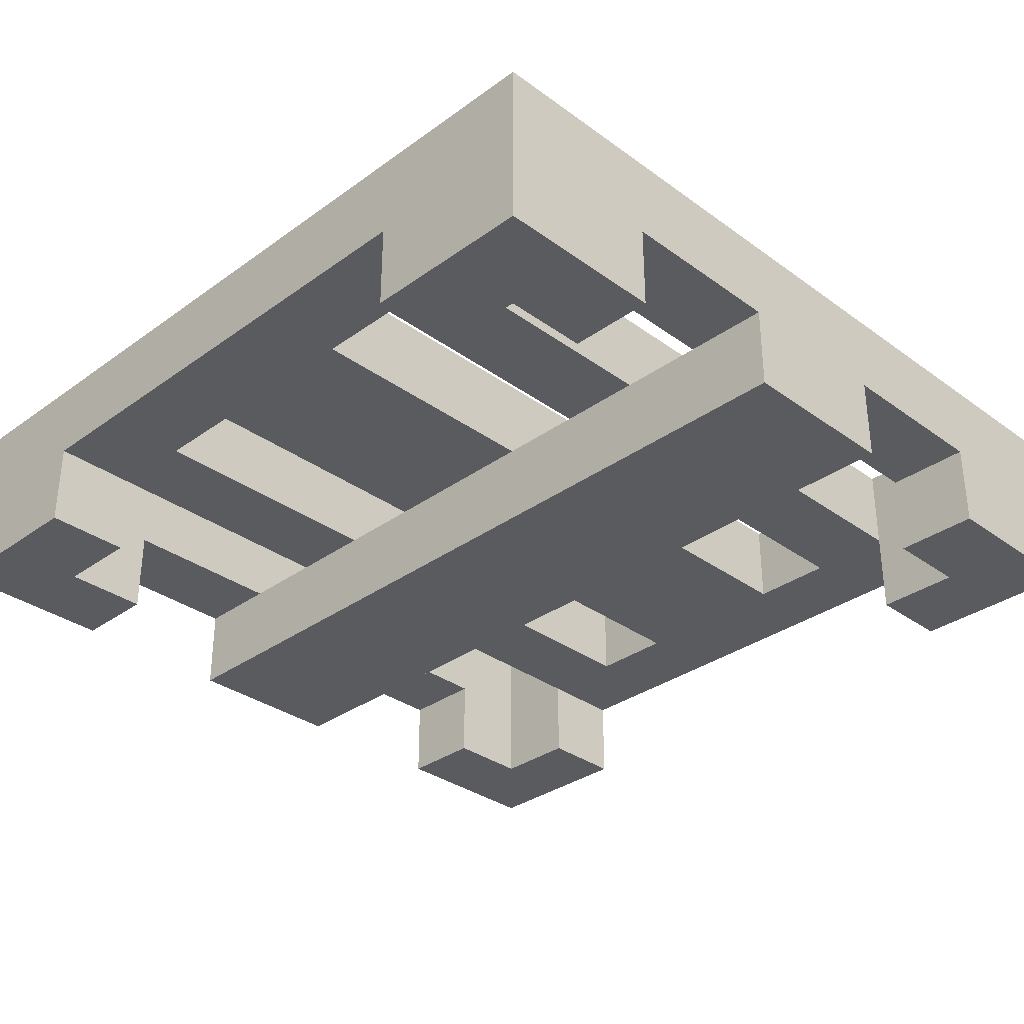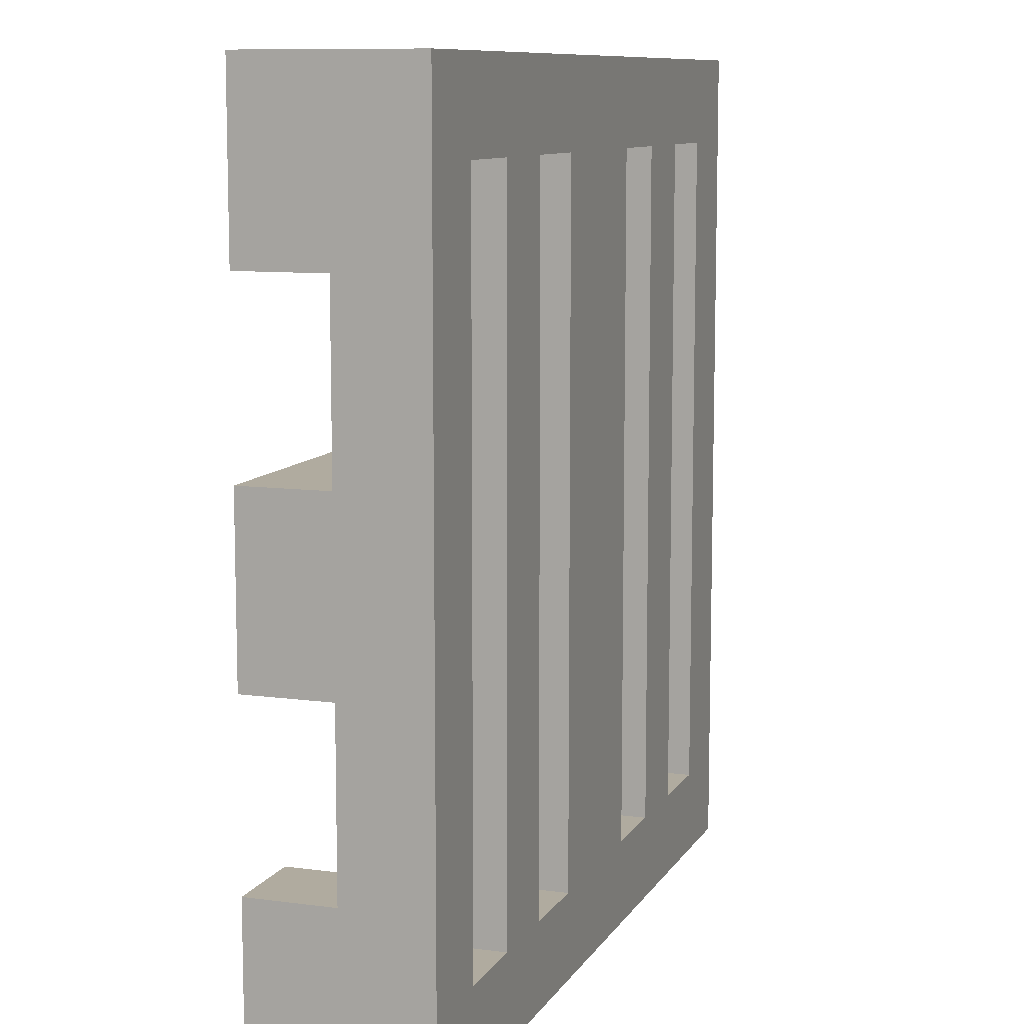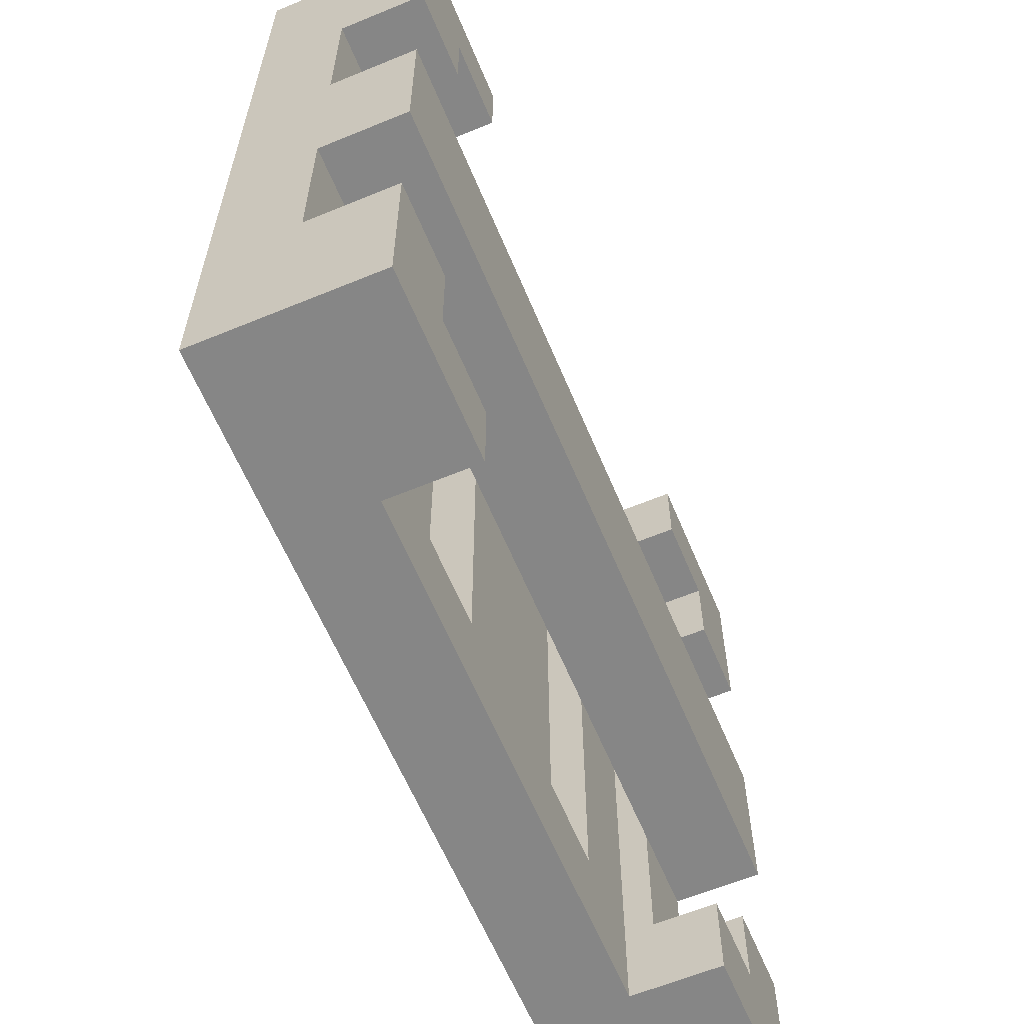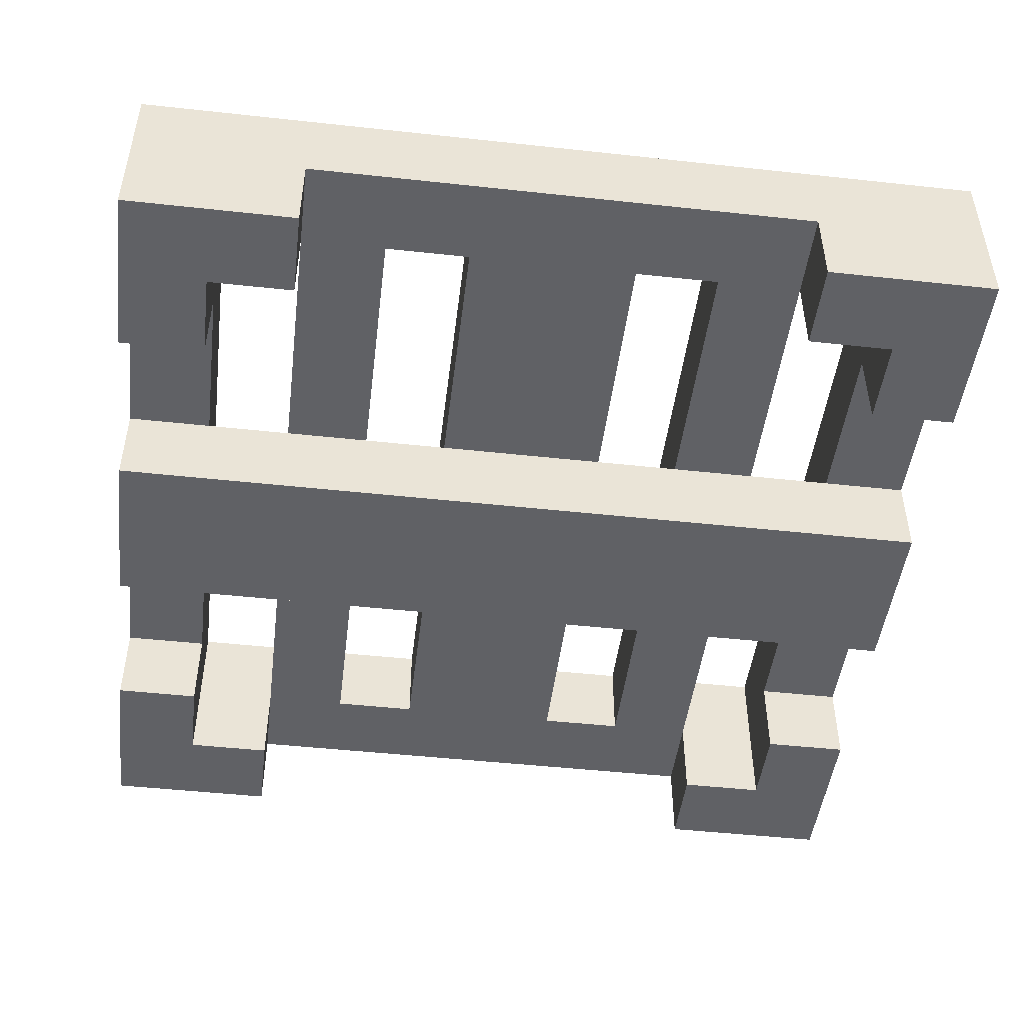
<metadata>
{"format":"obj","ext":"obj","renderer":"f3d","projection":"perspective","resolution":1024,"background":"white","views":[{"elev":-32.8,"azim":-135.1,"up":"+Y"},{"elev":9.7,"azim":109.3,"up":"+Z"},{"elev":-62.0,"azim":-67.3,"up":"+Z"},{"elev":-47.7,"azim":173.0,"up":"+Y"}]}
</metadata>
<code>
o
v 0 2 0
v 0 2 -0.1
v 0 2 -0.2
v 0 2 -0.4
v 0 2 -0.5
v 0 2 -0.6
v 0 2 -0.8
v 0 2 -0.9
v 0 2 -1
v 0 2.1 -0.1
v 0 2.1 -0.2
v 0 2.1 -0.4
v 0 2.1 -0.5
v 0 2.1 -0.6
v 0 2.1 -0.7
v 0 2.1 -0.8
v 0 2.1 -0.9
v 0 2.1 -1
v 0 2.2 0
v 0 2.2 -0.2
v 0 2.2 -0.4
v 0 2.2 -0.5
v 0 2.2 -0.7
v 0 2.2 -0.9
v 0 2.2 -1
v 0.2 2.1 -0.1
v 0.2 2.1 -0.4
v 0.2 2.1 -0.6
v 0.2 2.1 -0.8
v 0.2 2.1 -0.9
v 0.2 2.2 -0.1
v 0.2 2.2 -0.8
v 0.2 2.2 -0.9
v 0.4 2.1 -0.1
v 0.4 2.1 -0.4
v 0.4 2.1 -0.6
v 0.4 2.1 -0.9
v 0.4 2.2 -0.1
v 0.4 2.2 -0.9
v 0.7 2.1 -0.1
v 0.7 2.1 -0.4
v 0.7 2.1 -0.6
v 0.7 2.1 -0.7
v 0.7 2.1 -0.9
v 0.7 2.2 -0.1
v 0.7 2.2 -0.7
v 0.7 2.2 -0.9
v 0.8 2 0
v 0.8 2 -0.1
v 0.8 2 -0.9
v 0.8 2 -1
v 0.8 2.1 0
v 0.8 2.1 -0.1
v 0.8 2.1 -0.9
v 0.8 2.1 -1
v 0.9 2 -0.1
v 0.9 2 -0.2
v 0.9 2 -0.8
v 0.9 2 -0.9
v 0.9 2.1 -0.1
v 0.9 2.1 -0.2
v 0.9 2.1 -0.3
v 0.9 2.1 -0.4
v 0.9 2.1 -0.5
v 0.9 2.1 -0.6
v 0.9 2.1 -0.8
v 0.9 2.1 -0.9
v 0.9 2.2 -0.1
v 0.9 2.2 -0.3
v 0.9 2.2 -0.4
v 0.9 2.2 -0.5
v 0.9 2.2 -0.9
v 0.1 2 -0.1
v 0.1 2 -0.2
v 0.1 2 -0.8
v 0.1 2 -0.9
v 0.1 2.1 -0.1
v 0.1 2.1 -0.2
v 0.1 2.1 -0.4
v 0.1 2.1 -0.5
v 0.1 2.1 -0.6
v 0.1 2.1 -0.7
v 0.1 2.1 -0.8
v 0.1 2.1 -0.9
v 0.1 2.2 -0.1
v 0.1 2.2 -0.2
v 0.1 2.2 -0.4
v 0.1 2.2 -0.5
v 0.1 2.2 -0.7
v 0.1 2.2 -0.9
v 0.2 2 0
v 0.2 2 -0.1
v 0.2 2 -0.9
v 0.2 2 -1
v 0.2 2.1 0
v 0.2 2.1 -0.1
v 0.2 2.1 -0.9
v 0.2 2.1 -1
v 0.3 2.1 -0.1
v 0.3 2.1 -0.4
v 0.3 2.1 -0.6
v 0.3 2.1 -0.8
v 0.3 2.1 -0.9
v 0.3 2.2 -0.1
v 0.3 2.2 -0.8
v 0.3 2.2 -0.9
v 0.6 2.1 -0.1
v 0.6 2.1 -0.4
v 0.6 2.1 -0.6
v 0.6 2.1 -0.9
v 0.6 2.2 -0.1
v 0.6 2.2 -0.9
v 0.8 2.1 -0.1
v 0.8 2.1 -0.4
v 0.8 2.1 -0.6
v 0.8 2.1 -0.7
v 0.8 2.1 -0.9
v 0.8 2.2 -0.1
v 0.8 2.2 -0.7
v 0.8 2.2 -0.9
v 1 2 0
v 1 2 -0.2
v 1 2 -0.4
v 1 2 -0.6
v 1 2 -0.8
v 1 2 -1
v 1 2.1 0
v 1 2.1 -0.1
v 1 2.1 -0.2
v 1 2.1 -0.3
v 1 2.1 -0.4
v 1 2.1 -0.5
v 1 2.1 -0.6
v 1 2.1 -0.8
v 1 2.1 -1
v 1 2.2 0
v 1 2.2 -0.1
v 1 2.2 -0.3
v 1 2.2 -0.4
v 1 2.2 -0.5
v 1 2.2 -1
v 0 2 0
v 0 2.2 0
v 0.1 2 0
v 0.1 2.2 0
v 0.2 2 0
v 0.2 2.1 0
v 0.5 2.1 0
v 0.5 2.2 0
v 0.6 2.1 0
v 0.6 2.2 0
v 0.7 2.1 0
v 0.7 2.2 0
v 0.8 2 0
v 0.8 2.1 0
v 0.9 2 0
v 0.9 2.1 0
v 0.9 2.2 0
v 1 2 0
v 1 2.1 0
v 1 2.2 0
v 0 2 -0.4
v 0 2.1 -0.4
v 0.1 2.1 -0.4
v 0.2 2.1 -0.4
v 0.3 2.1 -0.4
v 0.4 2.1 -0.4
v 0.6 2.1 -0.4
v 0.7 2.1 -0.4
v 0.8 2.1 -0.4
v 0.9 2 -0.4
v 0.9 2.1 -0.4
v 1 2 -0.4
v 1 2.1 -0.4
v 0 2 -0.8
v 0 2.1 -0.8
v 0.1 2 -0.8
v 0.1 2.1 -0.8
v 0.9 2 -0.8
v 0.9 2.1 -0.8
v 1 2 -0.8
v 1 2.1 -0.8
v 0.1 2 -0.9
v 0.1 2.1 -0.9
v 0.1 2.2 -0.9
v 0.2 2 -0.9
v 0.2 2.1 -0.9
v 0.2 2.2 -0.9
v 0.3 2.1 -0.9
v 0.3 2.2 -0.9
v 0.4 2.1 -0.9
v 0.4 2.2 -0.9
v 0.6 2.1 -0.9
v 0.6 2.2 -0.9
v 0.7 2.1 -0.9
v 0.7 2.2 -0.9
v 0.8 2 -0.9
v 0.8 2.1 -0.9
v 0.8 2.2 -0.9
v 0.9 2 -0.9
v 0.9 2.1 -0.9
v 0.9 2.2 -0.9
v 0.1 2 -0.1
v 0.1 2.1 -0.1
v 0.1 2.2 -0.1
v 0.2 2 -0.1
v 0.2 2.1 -0.1
v 0.2 2.2 -0.1
v 0.3 2.1 -0.1
v 0.3 2.2 -0.1
v 0.4 2.1 -0.1
v 0.4 2.2 -0.1
v 0.6 2.1 -0.1
v 0.6 2.2 -0.1
v 0.7 2.1 -0.1
v 0.7 2.2 -0.1
v 0.8 2 -0.1
v 0.8 2.1 -0.1
v 0.8 2.2 -0.1
v 0.9 2 -0.1
v 0.9 2.1 -0.1
v 0.9 2.2 -0.1
v 0 2 -0.2
v 0 2.1 -0.2
v 0.1 2 -0.2
v 0.1 2.1 -0.2
v 0.9 2 -0.2
v 0.9 2.1 -0.2
v 1 2 -0.2
v 1 2.1 -0.2
v 0 2 -0.6
v 0 2.1 -0.6
v 0.1 2 -0.6
v 0.1 2.1 -0.6
v 0.2 2.1 -0.6
v 0.3 2.1 -0.6
v 0.4 2.1 -0.6
v 0.6 2.1 -0.6
v 0.7 2.1 -0.6
v 0.8 2.1 -0.6
v 0.9 2 -0.6
v 0.9 2.1 -0.6
v 1 2 -0.6
v 1 2.1 -0.6
v 0 2 -1
v 0 2.1 -1
v 0 2.2 -1
v 0.1 2.1 -1
v 0.1 2.2 -1
v 0.2 2 -1
v 0.2 2.1 -1
v 0.2 2.2 -1
v 0.6 2.1 -1
v 0.6 2.2 -1
v 0.7 2.1 -1
v 0.7 2.2 -1
v 0.8 2 -1
v 0.8 2.1 -1
v 0.8 2.2 -1
v 0.9 2.1 -1
v 0.9 2.2 -1
v 1 2 -1
v 1 2.1 -1
v 1 2.2 -1
v 0 2 0
v 0.1 2 0
v 0.2 2 0
v 0.8 2 0
v 0.9 2 0
v 1 2 0
v 0 2 -0.1
v 0.1 2 -0.1
v 0.2 2 -0.1
v 0.8 2 -0.1
v 0.9 2 -0.1
v 0 2 -0.2
v 0.1 2 -0.2
v 0.9 2 -0.2
v 1 2 -0.2
v 0 2 -0.4
v 0.9 2 -0.4
v 1 2 -0.4
v 0 2 -0.5
v 0.1 2 -0.5
v 0 2 -0.6
v 0.1 2 -0.6
v 0.9 2 -0.6
v 1 2 -0.6
v 0 2 -0.8
v 0.1 2 -0.8
v 0.9 2 -0.8
v 1 2 -0.8
v 0 2 -0.9
v 0.1 2 -0.9
v 0.2 2 -0.9
v 0.8 2 -0.9
v 0.9 2 -0.9
v 0 2 -1
v 0.2 2 -1
v 0.8 2 -1
v 1 2 -1
v 0.2 2.1 0
v 0.5 2.1 0
v 0.6 2.1 0
v 0.7 2.1 0
v 0.8 2.1 0
v 0.2 2.1 -0.1
v 0.3 2.1 -0.1
v 0.4 2.1 -0.1
v 0.5 2.1 -0.1
v 0.6 2.1 -0.1
v 0.7 2.1 -0.1
v 0.8 2.1 -0.1
v 0 2.1 -0.2
v 0.1 2.1 -0.2
v 0.9 2.1 -0.2
v 1 2.1 -0.2
v 0.9 2.1 -0.3
v 1 2.1 -0.3
v 0 2.1 -0.4
v 0.1 2.1 -0.4
v 0.2 2.1 -0.4
v 0.3 2.1 -0.4
v 0.4 2.1 -0.4
v 0.6 2.1 -0.4
v 0.7 2.1 -0.4
v 0.8 2.1 -0.4
v 0.9 2.1 -0.4
v 1 2.1 -0.4
v 0 2.1 -0.6
v 0.1 2.1 -0.6
v 0.2 2.1 -0.6
v 0.3 2.1 -0.6
v 0.4 2.1 -0.6
v 0.6 2.1 -0.6
v 0.7 2.1 -0.6
v 0.8 2.1 -0.6
v 0.9 2.1 -0.6
v 1 2.1 -0.6
v 0 2.1 -0.7
v 0.1 2.1 -0.7
v 0.7 2.1 -0.7
v 0.8 2.1 -0.7
v 0 2.1 -0.8
v 0.1 2.1 -0.8
v 0.2 2.1 -0.8
v 0.3 2.1 -0.8
v 0.9 2.1 -0.8
v 1 2.1 -0.8
v 0.2 2.1 -0.9
v 0.3 2.1 -0.9
v 0.4 2.1 -0.9
v 0.6 2.1 -0.9
v 0.7 2.1 -0.9
v 0.8 2.1 -0.9
v 0.2 2.1 -1
v 0.6 2.1 -1
v 0.7 2.1 -1
v 0.8 2.1 -1
v 0.1 2.1 -0.4
v 0.2 2.1 -0.4
v 0.3 2.1 -0.4
v 0.4 2.1 -0.4
v 0.6 2.1 -0.4
v 0.7 2.1 -0.4
v 0.8 2.1 -0.4
v 0.9 2.1 -0.4
v 0.1 2.1 -0.5
v 0.9 2.1 -0.5
v 0.1 2.1 -0.6
v 0.2 2.1 -0.6
v 0.3 2.1 -0.6
v 0.4 2.1 -0.6
v 0.6 2.1 -0.6
v 0.7 2.1 -0.6
v 0.8 2.1 -0.6
v 0.9 2.1 -0.6
v 0 2.2 0
v 0.1 2.2 0
v 0.5 2.2 0
v 0.6 2.2 0
v 0.7 2.2 0
v 0.9 2.2 0
v 1 2.2 0
v 0.1 2.2 -0.1
v 0.2 2.2 -0.1
v 0.3 2.2 -0.1
v 0.4 2.2 -0.1
v 0.5 2.2 -0.1
v 0.6 2.2 -0.1
v 0.7 2.2 -0.1
v 0.8 2.2 -0.1
v 0.9 2.2 -0.1
v 1 2.2 -0.1
v 0 2.2 -0.2
v 0.1 2.2 -0.2
v 0.9 2.2 -0.3
v 1 2.2 -0.3
v 0 2.2 -0.4
v 0.1 2.2 -0.4
v 0.9 2.2 -0.4
v 1 2.2 -0.4
v 0 2.2 -0.5
v 0.1 2.2 -0.5
v 0.9 2.2 -0.5
v 1 2.2 -0.5
v 0 2.2 -0.7
v 0.1 2.2 -0.7
v 0.7 2.2 -0.7
v 0.8 2.2 -0.7
v 0.2 2.2 -0.8
v 0.3 2.2 -0.8
v 0 2.2 -0.9
v 0.1 2.2 -0.9
v 0.2 2.2 -0.9
v 0.3 2.2 -0.9
v 0.4 2.2 -0.9
v 0.6 2.2 -0.9
v 0.7 2.2 -0.9
v 0.8 2.2 -0.9
v 0.9 2.2 -0.9
v 0 2.2 -1
v 0.1 2.2 -1
v 0.2 2.2 -1
v 0.6 2.2 -1
v 0.7 2.2 -1
v 0.8 2.2 -1
v 0.9 2.2 -1
v 1 2.2 -1
f 10 2 1
f 10 3 2
f 11 3 10
f 12 5 4
f 13 6 5
f 13 5 12
f 14 6 13
f 16 8 7
f 17 9 8
f 17 8 16
f 18 9 17
f 19 11 10
f 19 10 1
f 20 12 11
f 20 11 19
f 21 13 12
f 21 12 20
f 22 15 14
f 22 13 21
f 22 14 13
f 23 16 15
f 23 15 22
f 23 17 16
f 24 18 17
f 24 17 23
f 25 18 24
f 31 27 26
f 31 28 27
f 31 29 28
f 32 30 29
f 32 29 31
f 33 30 32
f 38 35 34
f 38 37 36
f 38 36 35
f 39 37 38
f 45 41 40
f 45 42 41
f 45 43 42
f 46 44 43
f 46 43 45
f 47 44 46
f 52 49 48
f 53 49 52
f 54 51 50
f 55 51 54
f 60 57 56
f 61 57 60
f 66 59 58
f 67 59 66
f 68 61 60
f 68 62 61
f 69 63 62
f 69 62 68
f 70 64 63
f 70 63 69
f 71 65 64
f 71 64 70
f 71 67 66
f 71 66 65
f 72 67 71
f 73 74 77
f 77 74 78
f 75 76 83
f 83 76 84
f 77 78 85
f 78 79 86
f 85 78 86
f 79 80 87
f 86 79 87
f 81 82 88
f 87 80 88
f 80 81 88
f 83 84 89
f 88 82 89
f 82 83 89
f 89 84 90
f 91 92 95
f 95 92 96
f 93 94 97
f 97 94 98
f 99 100 104
f 100 101 104
f 101 102 104
f 102 103 105
f 104 102 105
f 105 103 106
f 107 108 111
f 109 110 111
f 108 109 111
f 111 110 112
f 113 114 118
f 114 115 118
f 115 116 118
f 116 117 119
f 118 116 119
f 119 117 120
f 121 122 127
f 127 122 128
f 128 122 129
f 123 124 131
f 131 124 132
f 132 124 133
f 125 126 134
f 134 126 135
f 127 128 136
f 129 130 137
f 136 128 137
f 128 129 137
f 130 131 138
f 137 130 138
f 131 132 139
f 138 131 139
f 132 133 140
f 139 132 140
f 134 135 140
f 133 134 140
f 140 135 141
f 144 143 142
f 145 143 144
f 146 145 144
f 147 145 146
f 148 145 147
f 149 145 148
f 150 149 148
f 151 149 150
f 152 151 150
f 153 151 152
f 155 153 152
f 156 155 154
f 157 153 155
f 157 155 156
f 158 153 157
f 159 157 156
f 160 158 157
f 160 157 159
f 161 158 160
f 164 163 162
f 165 164 162
f 166 165 162
f 167 166 162
f 168 167 162
f 169 168 162
f 170 169 162
f 171 170 162
f 172 170 171
f 173 172 171
f 174 172 173
f 177 176 175
f 178 176 177
f 181 180 179
f 182 180 181
f 186 184 183
f 186 185 184
f 187 185 186
f 188 185 187
f 191 190 189
f 192 190 191
f 195 194 193
f 196 194 195
f 200 198 197
f 200 199 198
f 201 199 200
f 202 199 201
f 203 204 206
f 204 205 206
f 206 205 207
f 207 205 208
f 209 210 211
f 211 210 212
f 213 214 215
f 215 214 216
f 217 218 220
f 218 219 221
f 220 218 221
f 221 219 222
f 223 224 225
f 225 224 226
f 227 228 229
f 229 228 230
f 231 232 233
f 233 232 234
f 233 234 235
f 233 235 236
f 233 236 237
f 233 237 238
f 233 238 239
f 233 239 240
f 233 240 241
f 241 240 242
f 241 242 243
f 243 242 244
f 245 246 248
f 246 247 248
f 248 247 249
f 245 248 250
f 248 249 250
f 250 249 251
f 251 249 252
f 251 252 253
f 253 252 254
f 253 254 255
f 255 254 256
f 255 256 258
f 258 256 259
f 257 258 260
f 258 259 260
f 260 259 261
f 257 260 262
f 260 261 263
f 262 260 263
f 263 261 264
f 271 266 265
f 272 267 266
f 272 266 271
f 273 267 272
f 274 269 268
f 275 270 269
f 275 269 274
f 276 272 271
f 277 272 276
f 278 270 275
f 279 270 278
f 283 281 280
f 284 281 283
f 285 284 283
f 286 281 284
f 286 284 285
f 287 282 281
f 287 281 286
f 288 282 287
f 293 290 289
f 294 290 293
f 297 292 291
f 298 295 294
f 298 294 293
f 299 295 298
f 300 297 296
f 301 292 297
f 301 297 300
f 307 303 302
f 308 303 307
f 309 303 308
f 310 304 303
f 310 303 309
f 311 305 304
f 311 304 310
f 312 306 305
f 312 305 311
f 313 306 312
f 318 317 316
f 319 317 318
f 320 315 314
f 321 315 320
f 322 308 307
f 323 308 322
f 324 311 310
f 324 310 309
f 325 311 324
f 326 313 312
f 327 313 326
f 328 319 318
f 329 319 328
f 340 331 330
f 341 331 340
f 342 337 336
f 343 337 342
f 344 341 340
f 345 341 344
f 346 333 332
f 347 333 346
f 348 339 338
f 349 339 348
f 350 347 346
f 351 347 350
f 352 335 334
f 353 335 352
f 354 343 342
f 355 343 354
f 356 351 350
f 356 353 352
f 356 352 351
f 357 354 353
f 357 353 356
f 358 355 354
f 358 354 357
f 359 355 358
f 360 361 368
f 366 367 369
f 368 361 370
f 370 361 371
f 362 363 372
f 372 363 373
f 364 365 374
f 374 365 375
f 366 369 376
f 376 369 377
f 378 379 385
f 379 380 385
f 385 380 386
f 386 380 387
f 387 380 388
f 380 381 389
f 388 380 389
f 381 382 390
f 389 381 390
f 382 383 391
f 390 382 391
f 391 383 392
f 383 384 393
f 392 383 393
f 393 384 394
f 378 385 395
f 395 385 396
f 393 394 397
f 397 394 398
f 395 396 399
f 399 396 400
f 397 398 401
f 401 398 402
f 399 400 403
f 403 400 404
f 401 402 405
f 405 402 406
f 403 404 407
f 407 404 408
f 391 392 409
f 409 392 410
f 386 387 411
f 411 387 412
f 407 408 413
f 413 408 414
f 411 412 415
f 415 412 416
f 389 390 417
f 388 389 417
f 417 390 418
f 409 410 419
f 419 410 420
f 405 406 421
f 413 414 422
f 414 415 423
f 422 414 423
f 415 416 424
f 423 415 424
f 417 418 424
f 416 417 424
f 418 419 425
f 424 418 425
f 419 420 426
f 425 419 426
f 420 421 427
f 426 420 427
f 421 406 428
f 427 421 428
f 428 406 429

</code>
